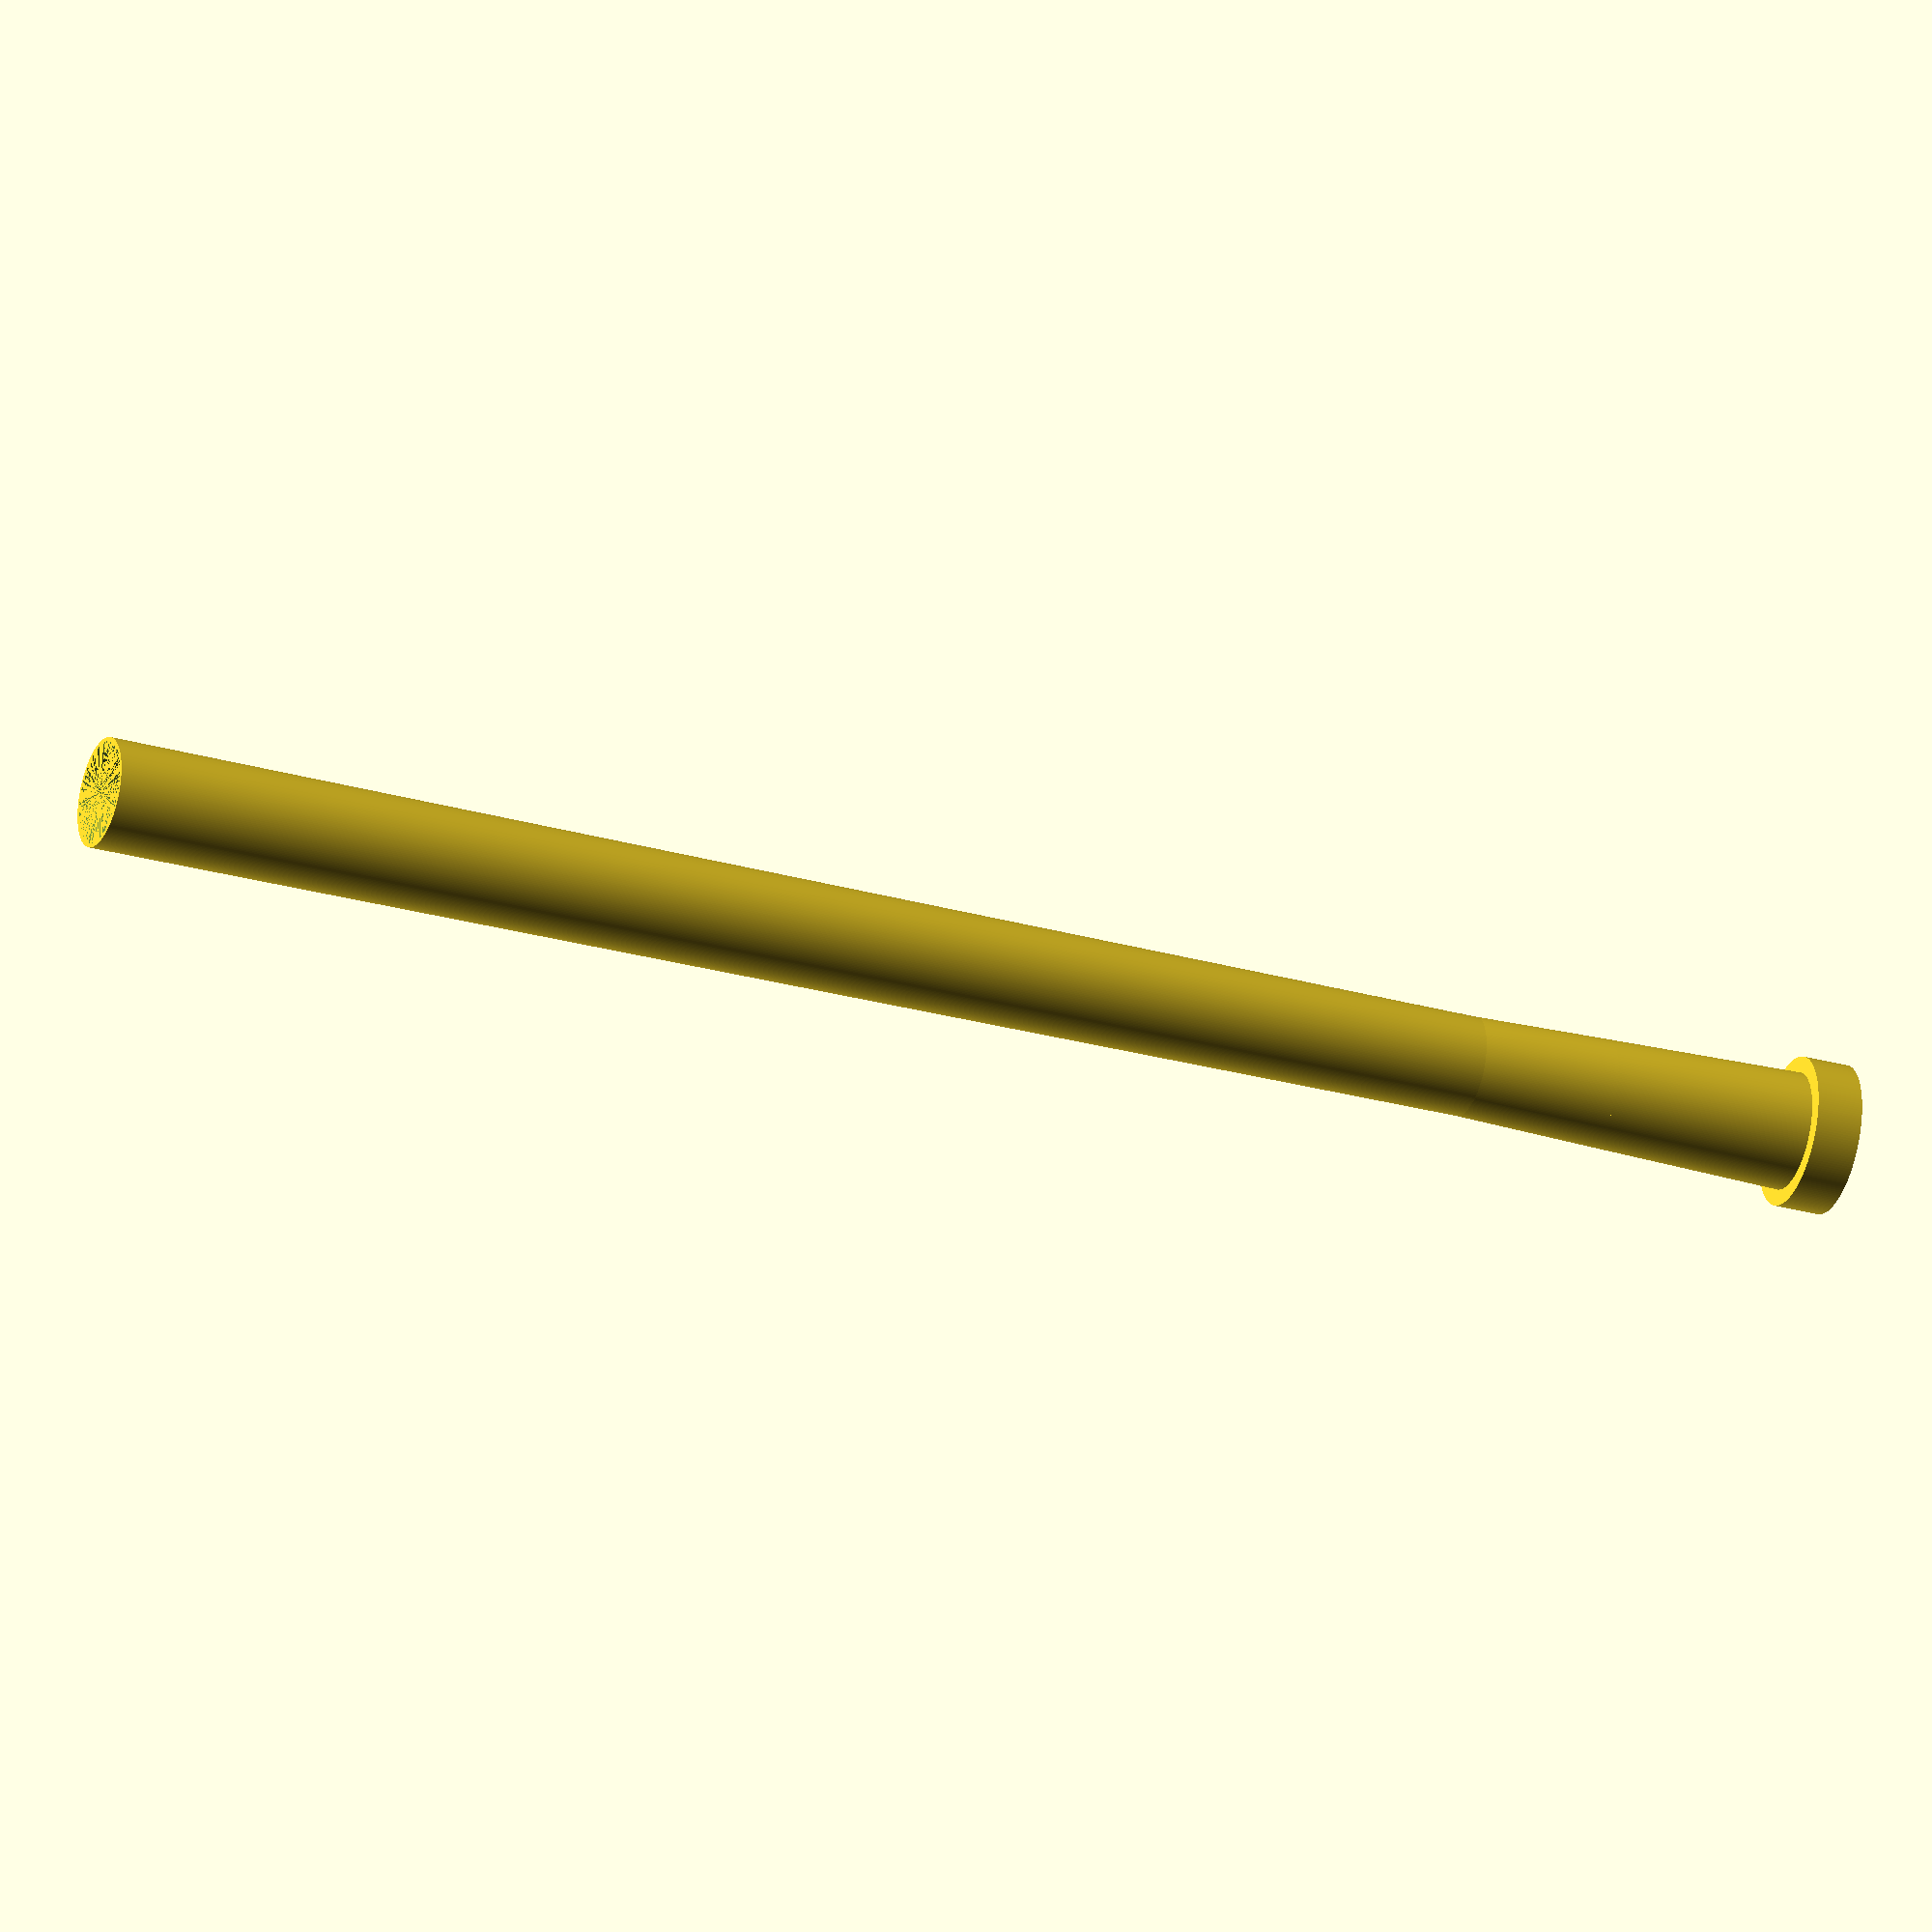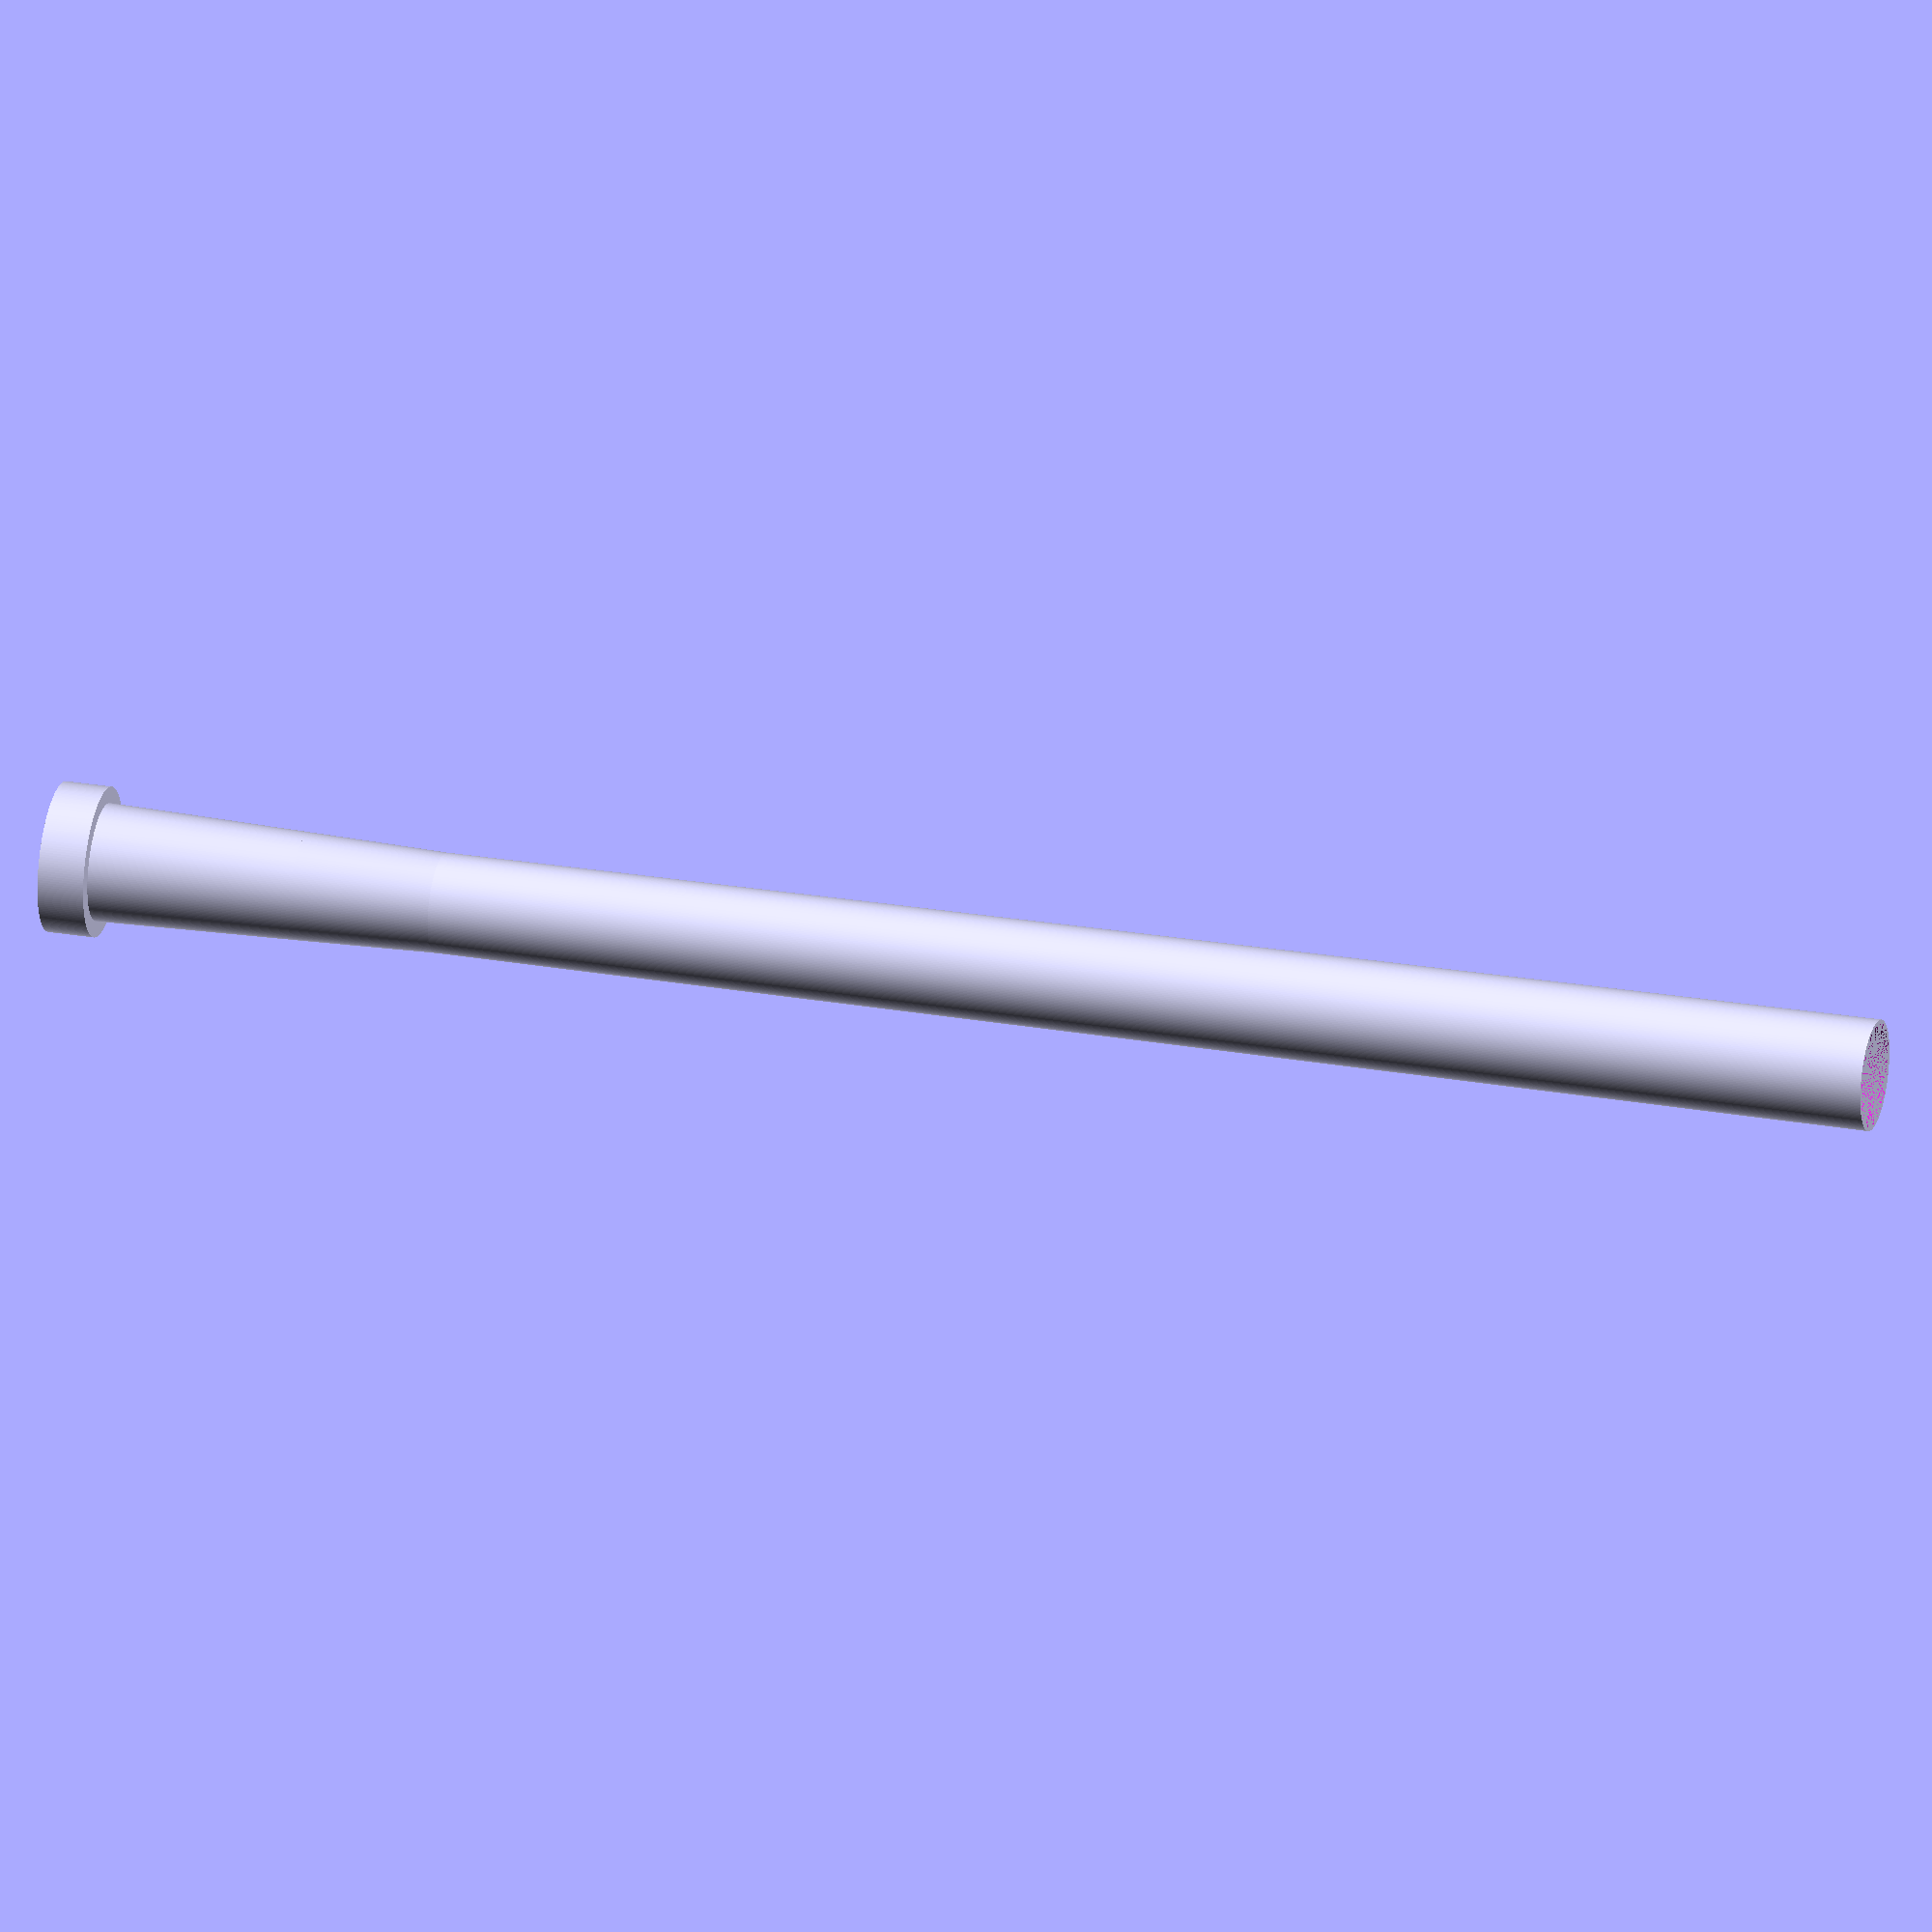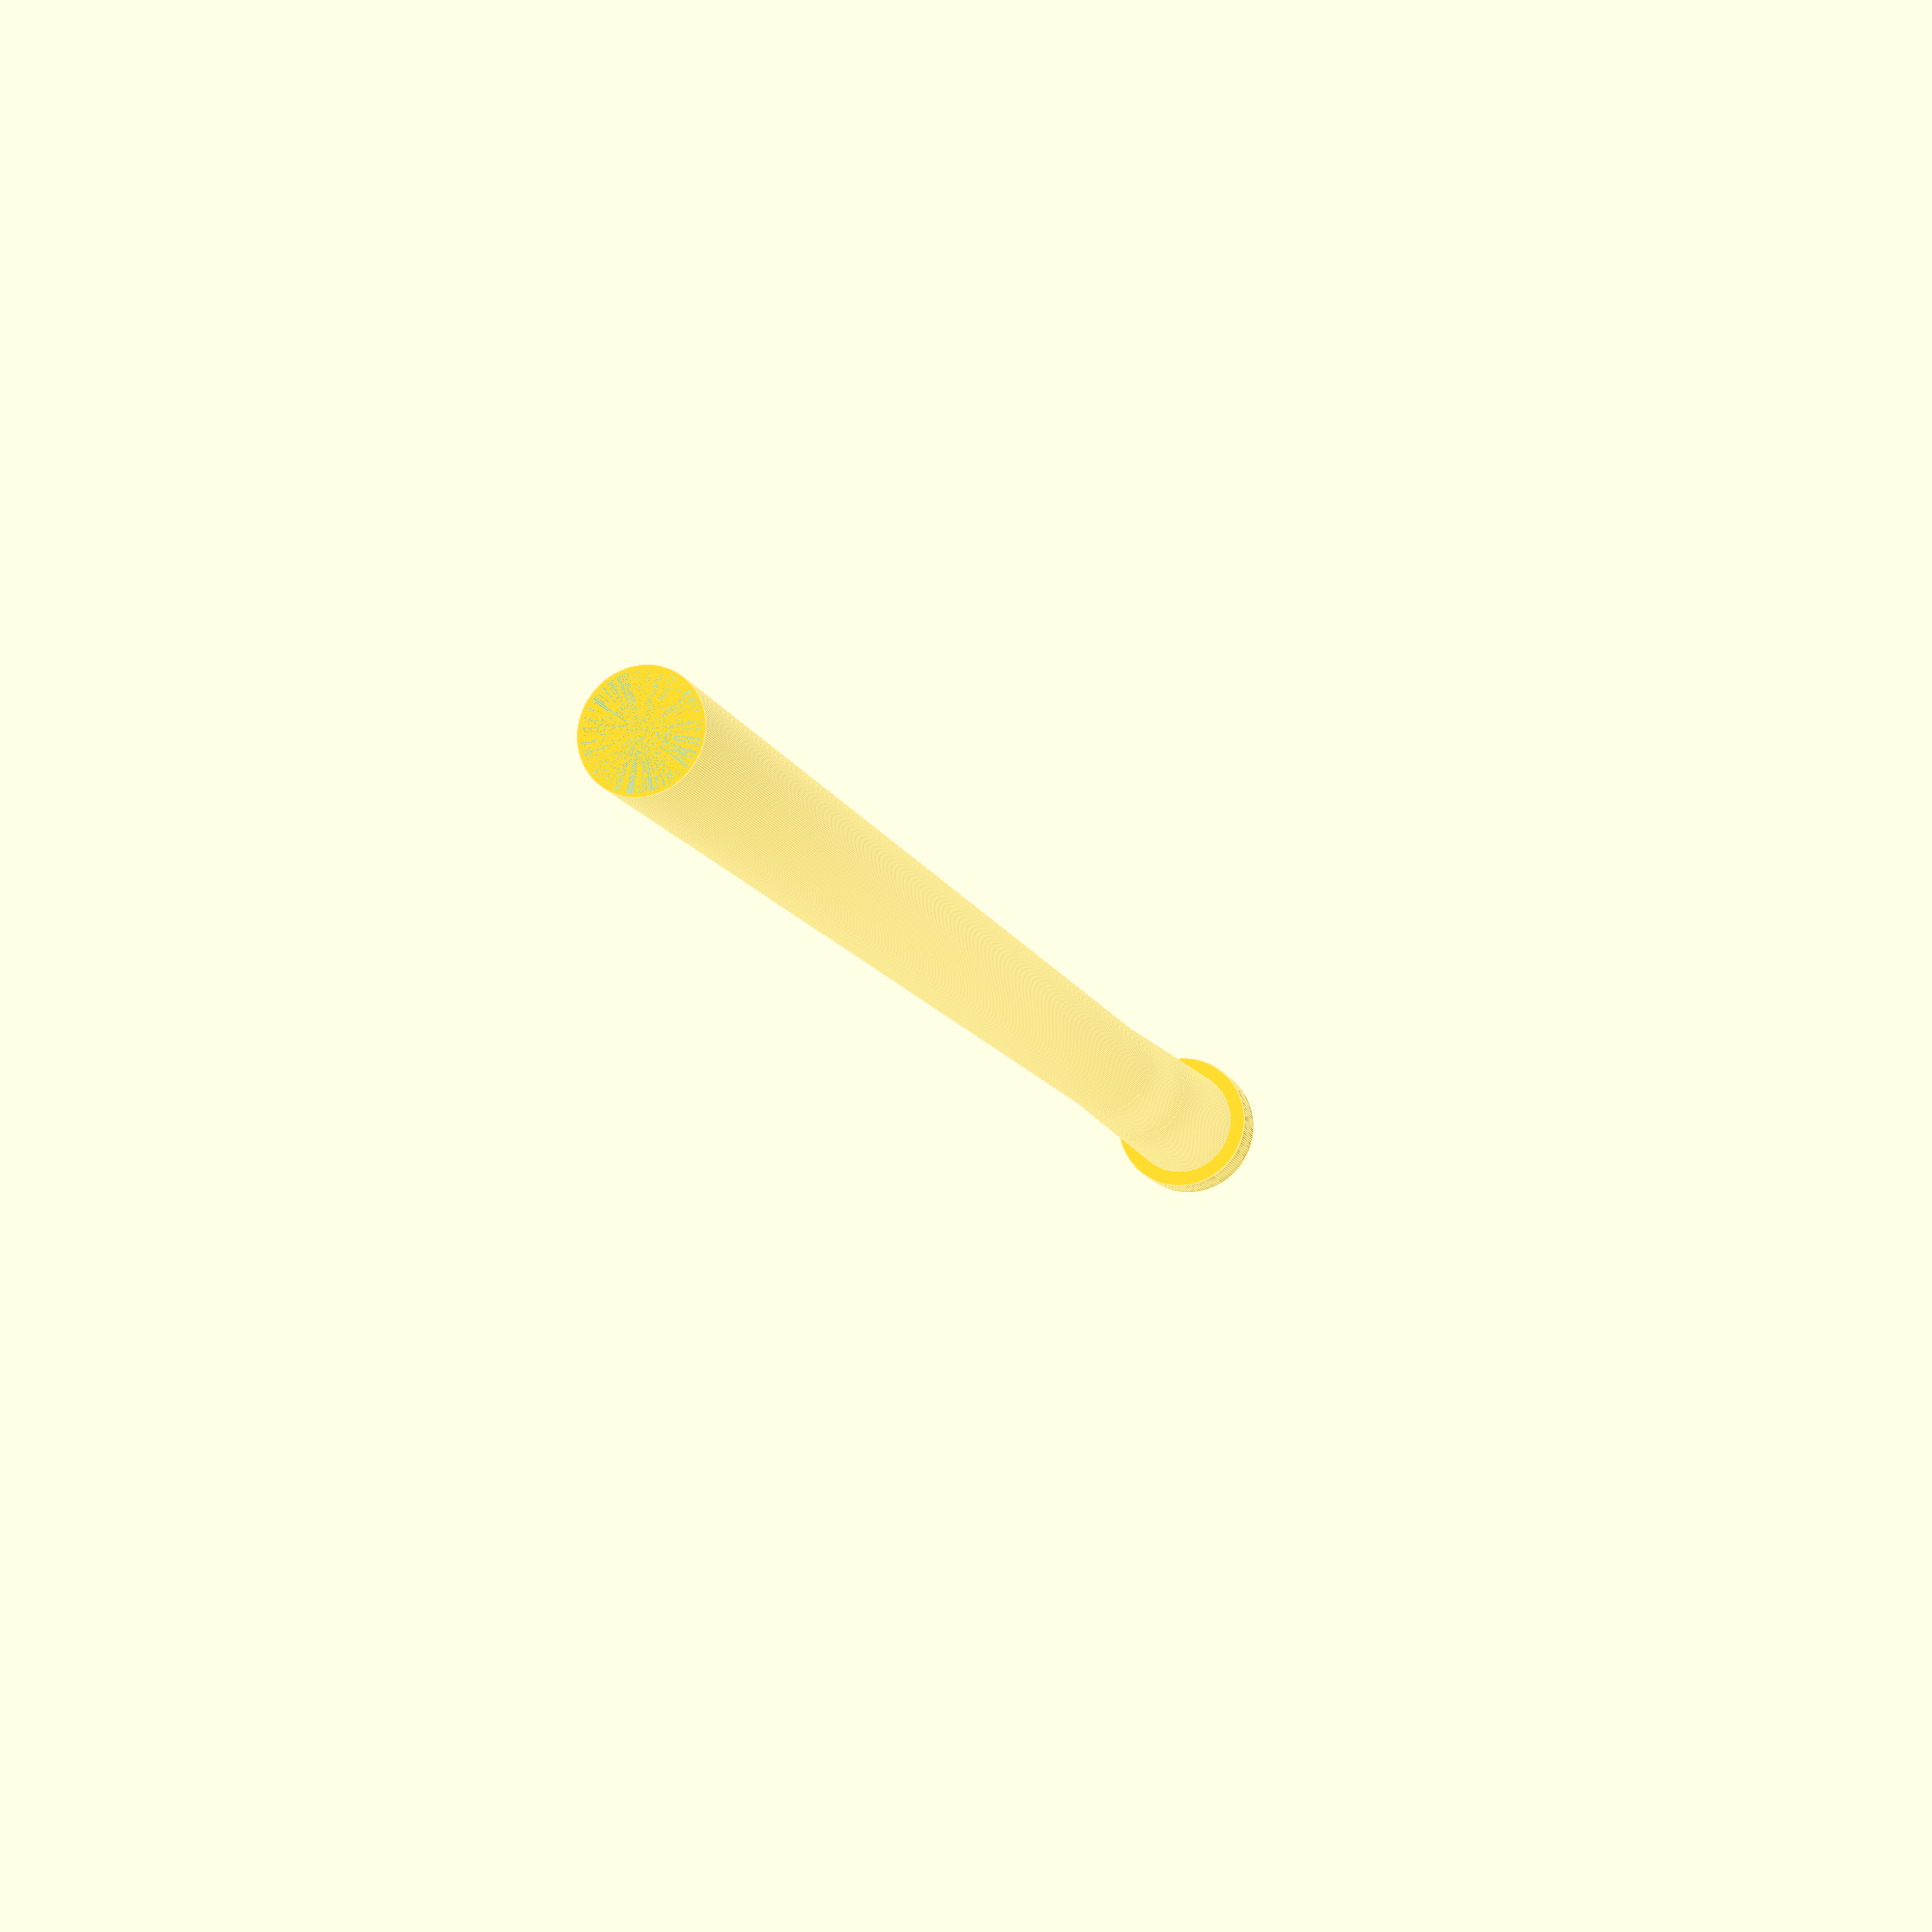
<openscad>
/* Leadpipe that fits a jinbao alto. Plays ok - mine is more in tune than the original 
Print with the spiral vase option, then add tape to the top so it fits snug in the slide and the connection is airtight..
*/
$fn = 200;

/* [LEAD PIPE] */
//radius of the inner slide tubes
inner_slide_tube_inner_radius=11.9/2;
//length of the leadpipe
leadpipe_length=199;
//the amount of space between leadpipe and inners
leadpipe_clearance=0; //since we don't print a slide, only a leadpipe, this is convenient
//the first part of the leadpipe is outside of the slide so the mouthpiece fits and 
//the leadpipe can be removed from the trombone slide
leadpipe_outside_slide_bit_length=5;
//which needs a wall thickness that can be a few mms
leadpipe_outside_slide_bit_wall_thickness=2;

leadpipe_wall_thickness=0.4;

//TODO: set these parameters to produce a good leadpipe!
leadpipe_venturi_radius=(10.7-0.8)/2;
leadpipe_venturi_distance_from_mouthpiece_receiver=15;
//do not change unless you have a very small nozzle that can print tiny very strong walls :)
leadpipe_end_radius=inner_slide_tube_inner_radius - leadpipe_clearance - leadpipe_wall_thickness;

/* [MOUTHPIECE RECEIVER] */
shank="small";

large_shank_large_end_diameter = 0.496*25.4;
large_shank_small_end_diameter = 0.546*25.4;
large_shank_length = 25.4;

small_shank_large_end_diameter = 0.475*25.4;
small_shank_small_end_diameter = 0.422*25.4;
small_shank_length = 25.4*17/16;

//this is according to bach mouthpiece guide, page 32. Might need extra clearance here too
mouthpiece_receiver_length = (shank == "large") ? large_shank_length : small_shank_length;

mouthpiece_receiver_small_radius = ((shank == "large") ? large_shank_small_end_diameter : small_shank_small_end_diameter)/2;
mouthpiece_receiver_large_radius = ((shank == "large") ? large_shank_large_end_diameter : small_shank_large_end_diameter)/2;

union() {
    //the mouthpiece receiver
    difference() {
        union() {
            //outside shape
            mouthpiece_receiver(leadpipe_wall_thickness);
            //the extra wide bit that sticks out of the slide.
            cylinder(r=mouthpiece_receiver_large_radius+leadpipe_outside_slide_bit_wall_thickness, h=leadpipe_outside_slide_bit_length);
        }
        //inside
        mouthpiece_receiver(0);
    }
    //the rest of the leadpipe
    difference() {
        //outside
        leadpipe_inner_shape(leadpipe_wall_thickness);
        //inside
        leadpipe_inner_shape(0);
    }
}

module leadpipe_inner_shape(tolerance=0) {
    //TODO: find out proper leadpipe shapes from actual leadpipes, or from research papers?
    translate([0,0,mouthpiece_receiver_length])
    cylinder(r1=mouthpiece_receiver_small_radius+tolerance, r2=leadpipe_venturi_radius+tolerance, h=leadpipe_venturi_distance_from_mouthpiece_receiver);
        translate([0,0,mouthpiece_receiver_length+leadpipe_venturi_distance_from_mouthpiece_receiver])
    cylinder(
        r1=leadpipe_venturi_radius+tolerance, 
        r2=leadpipe_end_radius+tolerance, 
        h= leadpipe_length-mouthpiece_receiver_length-leadpipe_venturi_distance_from_mouthpiece_receiver
    );
    
    
}

module mouthpiece_receiver(tolerance=0) {
    cylinder(r1=mouthpiece_receiver_large_radius+tolerance, 
        r2=mouthpiece_receiver_small_radius+tolerance,
        h=mouthpiece_receiver_length
    );
}


</openscad>
<views>
elev=208.2 azim=152.5 roll=113.0 proj=o view=wireframe
elev=153.5 azim=22.1 roll=254.9 proj=o view=solid
elev=192.3 azim=339.7 roll=163.6 proj=p view=edges
</views>
